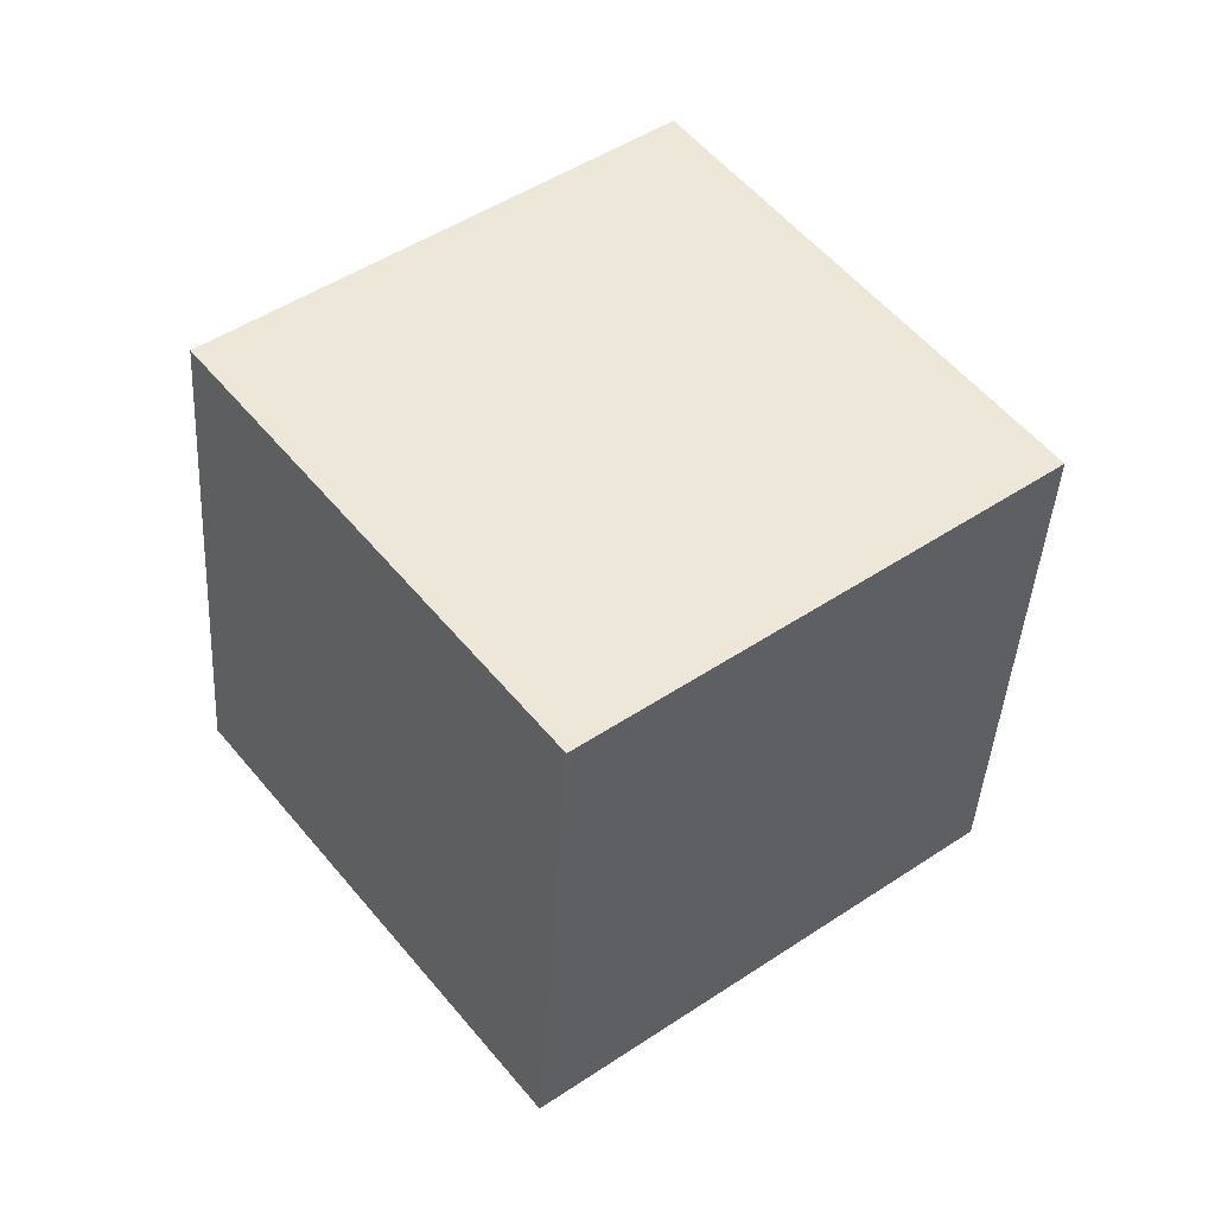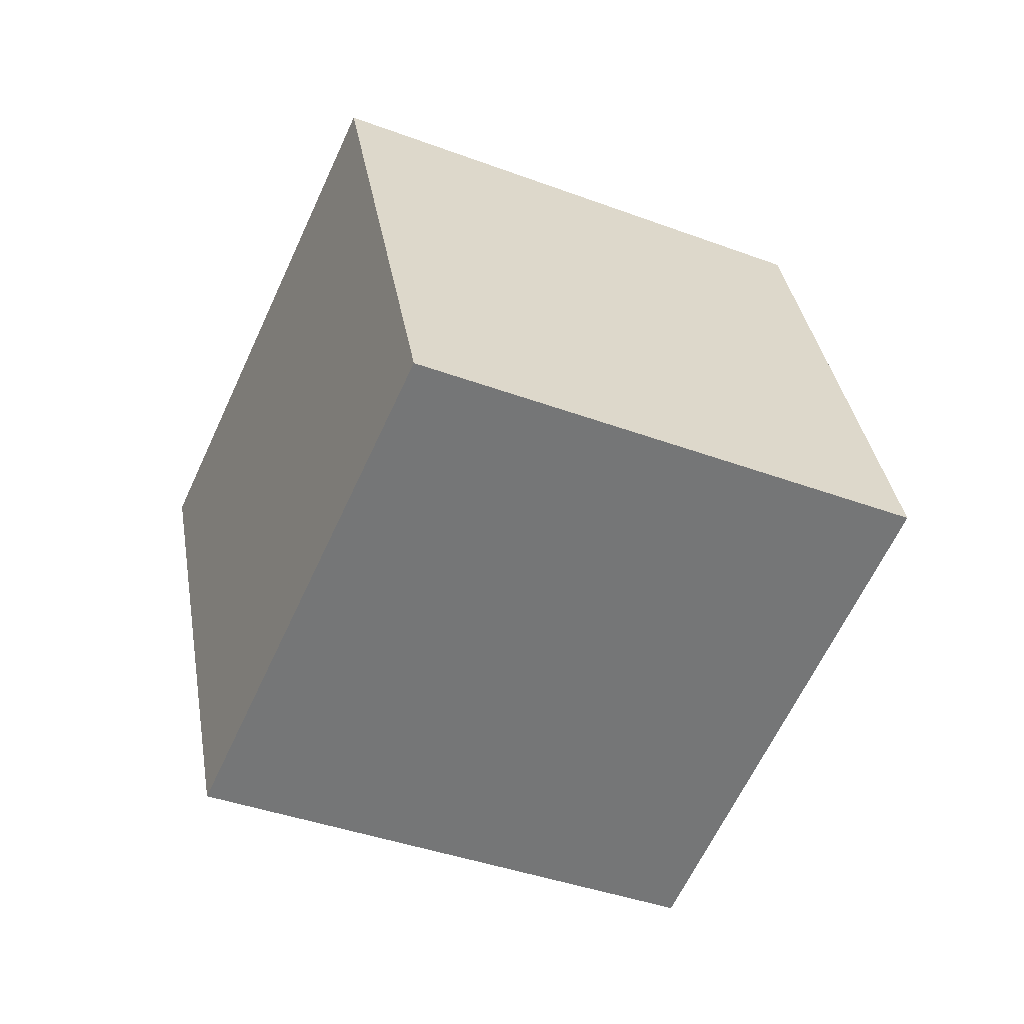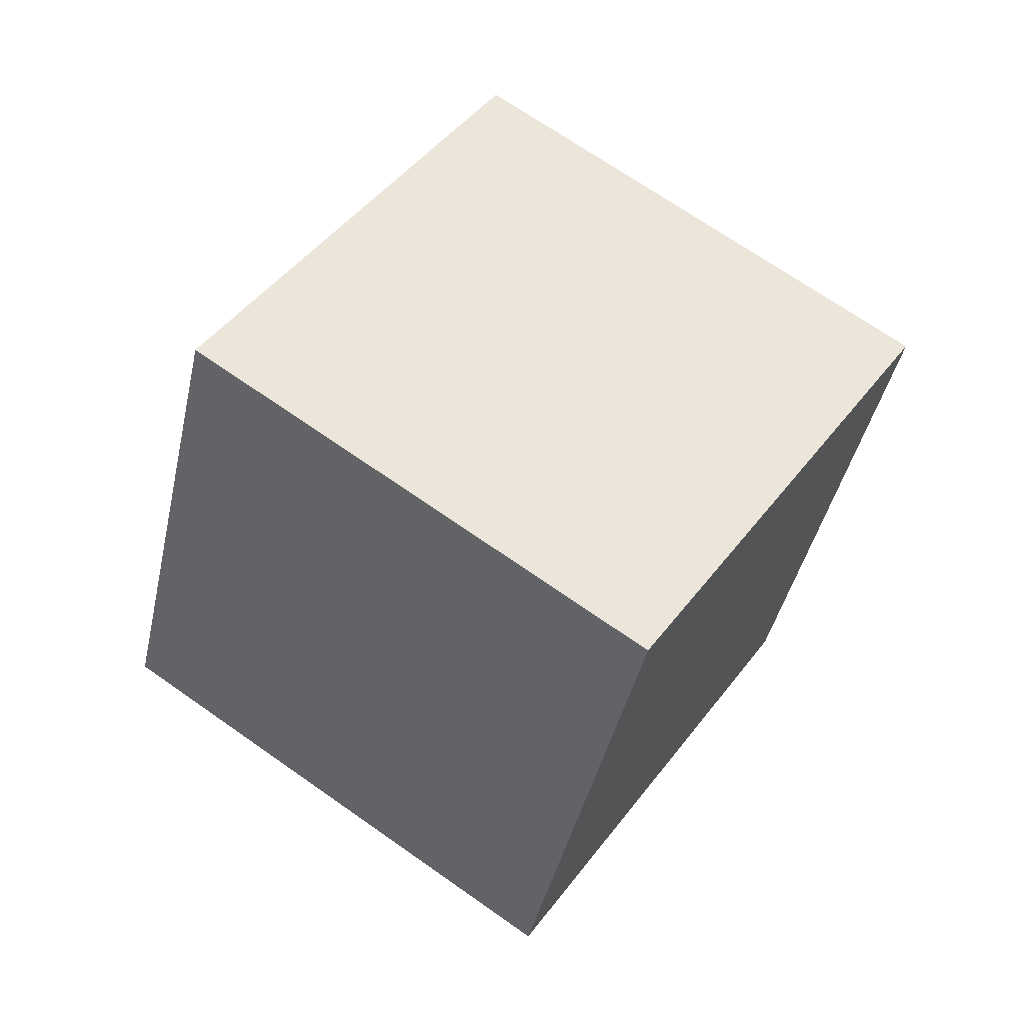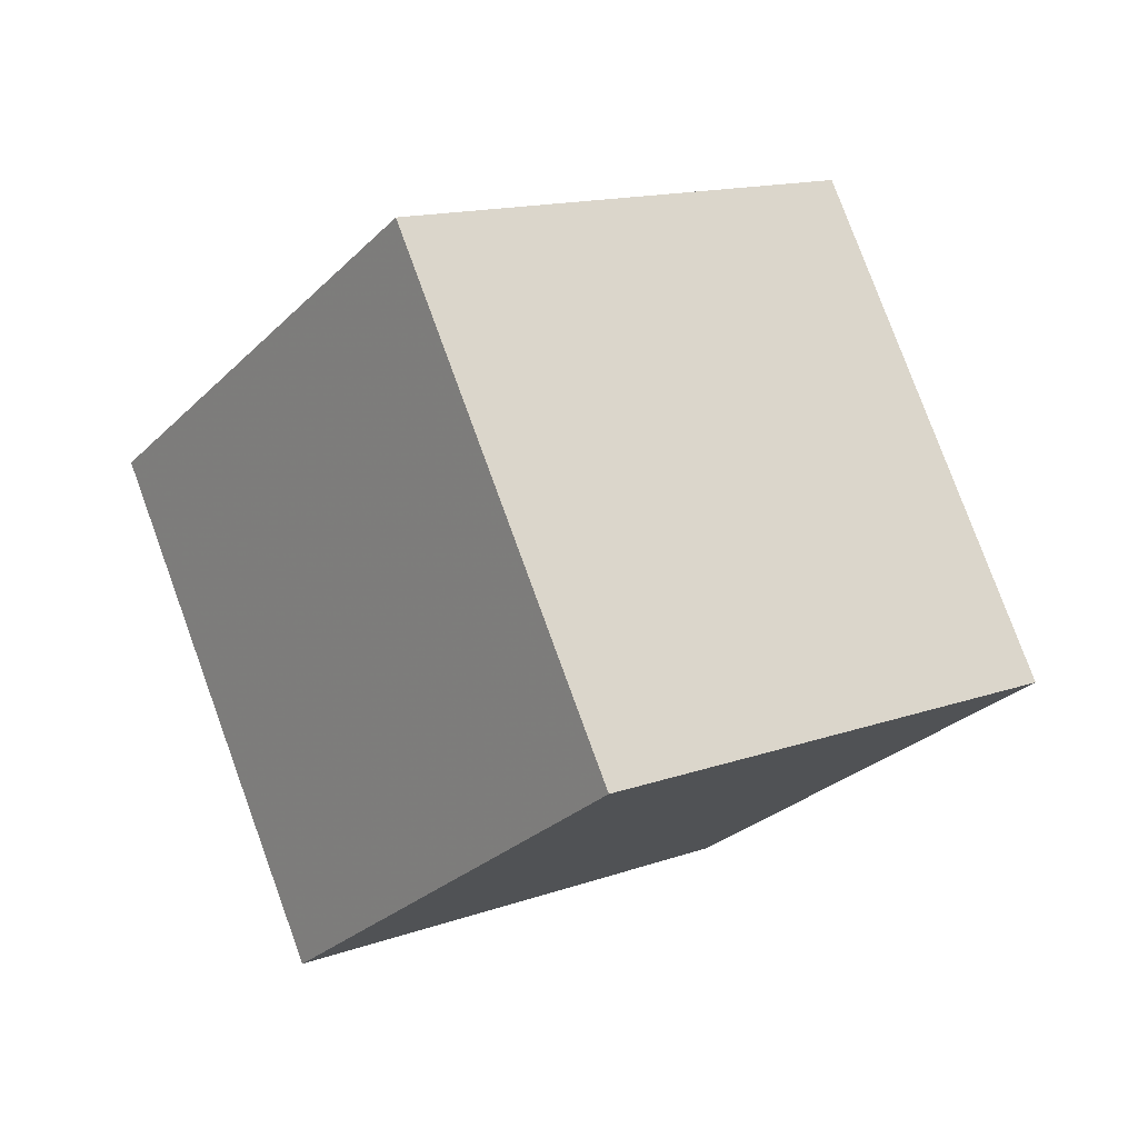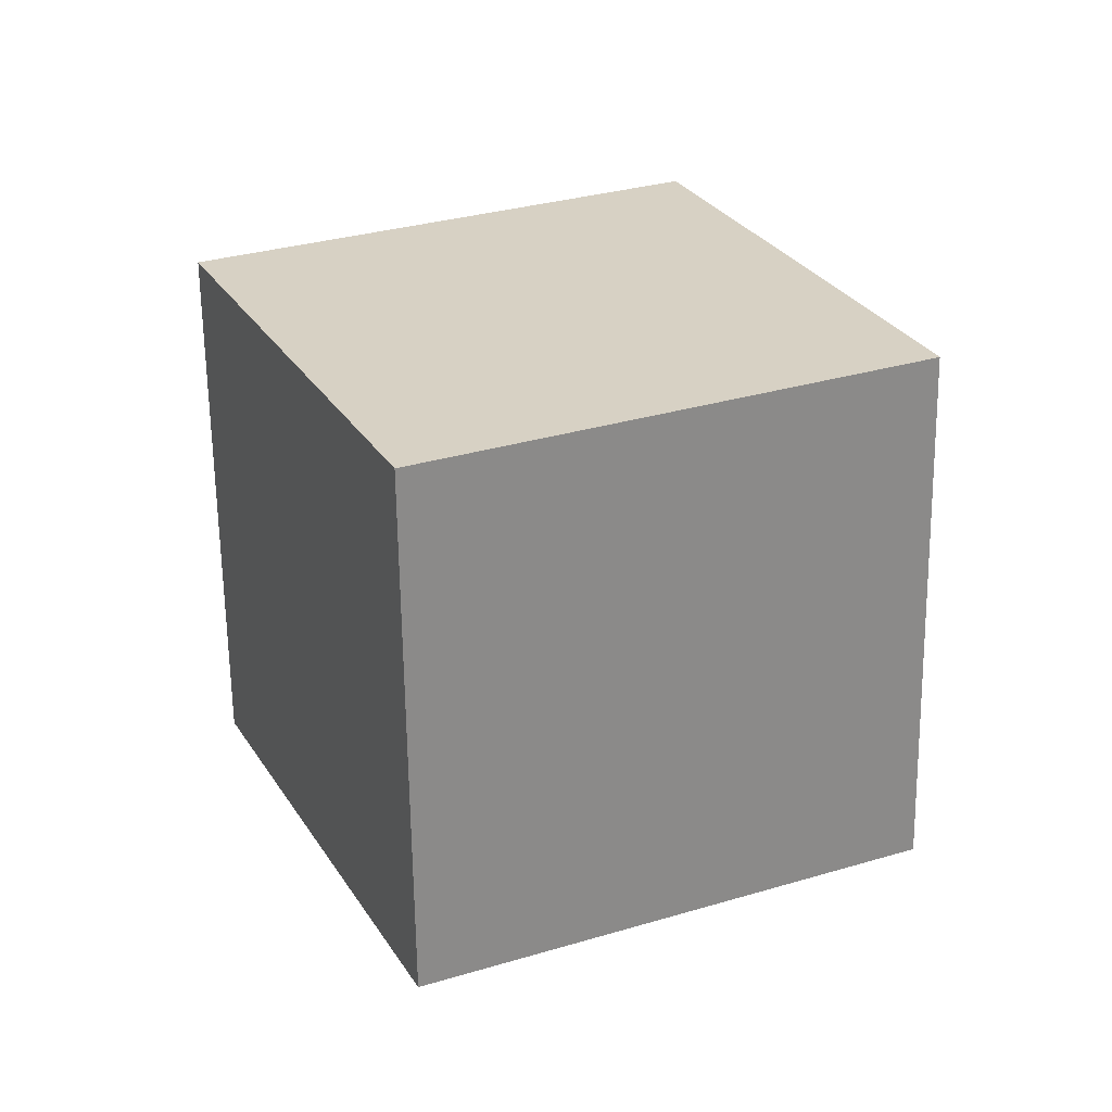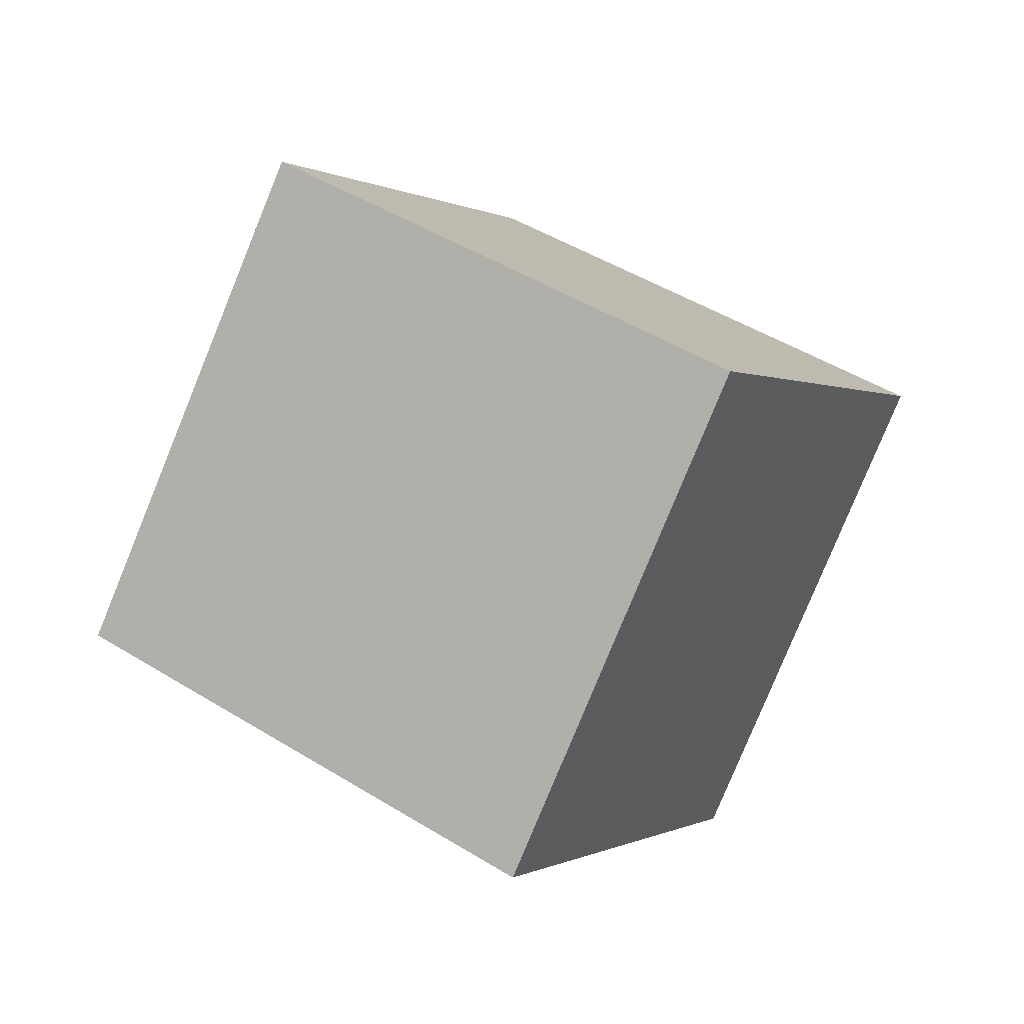
<metadata>
{"format":"obj","ext":"obj","renderer":"f3d","projection":"perspective","resolution":1024,"background":"white","views":[{"elev":-60.1,"azim":-168.8,"up":"+Y"},{"elev":34.4,"azim":44.8,"up":"+Z"},{"elev":-76.8,"azim":74.6,"up":"+Y"},{"elev":-26.9,"azim":-159.4,"up":"+Z"},{"elev":-63.4,"azim":-125.5,"up":"+Z"},{"elev":0.6,"azim":79.5,"up":"+Z"}]}
</metadata>
<code>
v 3.929 -2.86 12.14
v 1.554 -6.27 3.044
v 9.354 4.441 7.986
v 6.979 1.031 -1.11
v -4.129 3.061 12.02
v -6.504 -0.3493 2.929
v 1.296 10.36 7.87
v -1.079 6.952 -1.225
f 2 4 1
f 5 2 1
f 1 4 3
f 3 5 1
f 2 8 4
f 6 2 5
f 6 8 2
f 4 8 3
f 7 5 3
f 3 8 7
f 7 6 5
f 8 6 7

</code>
